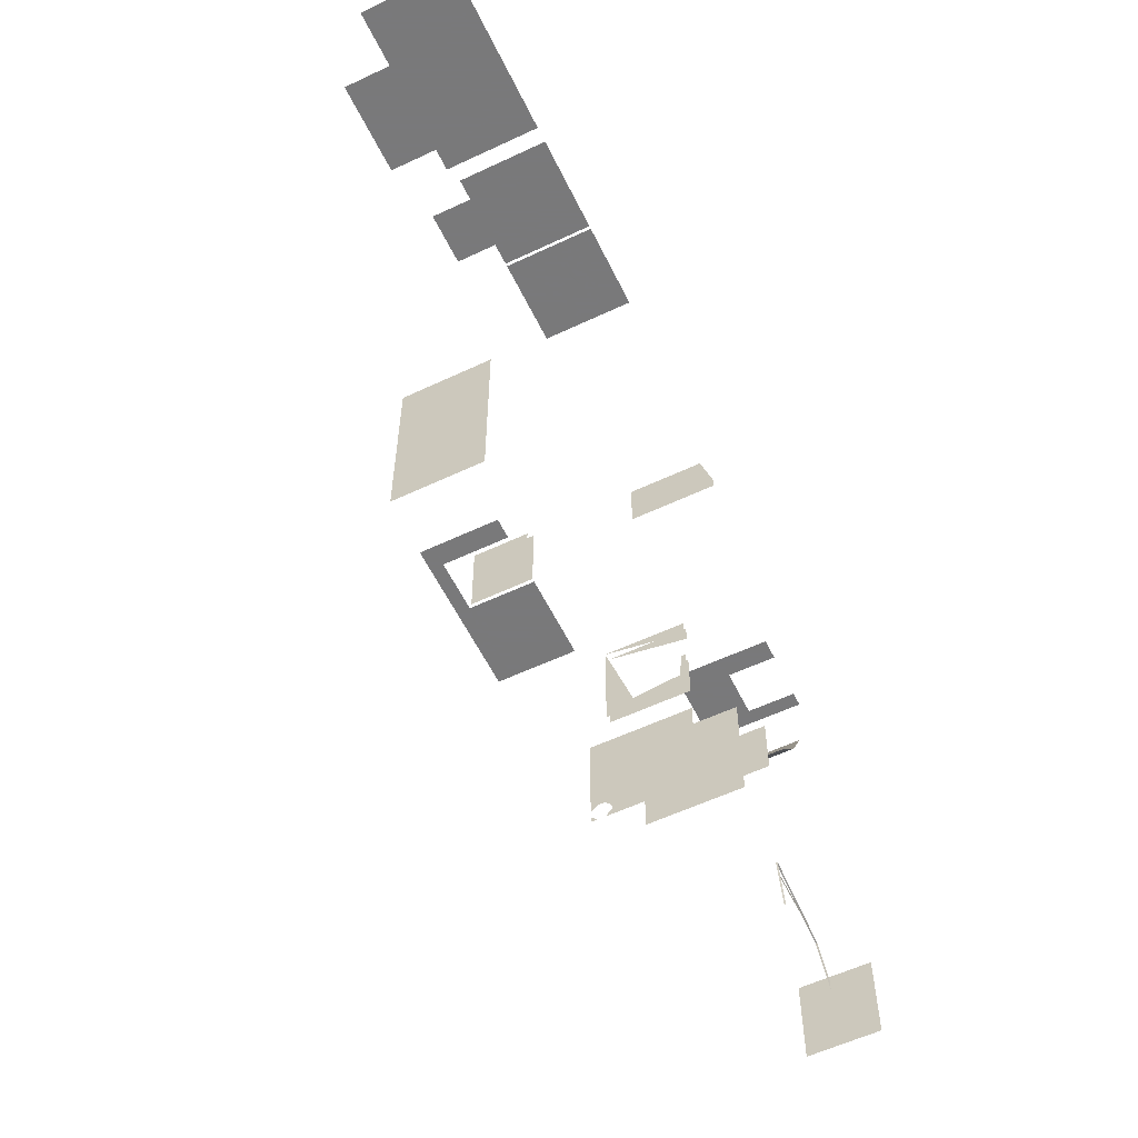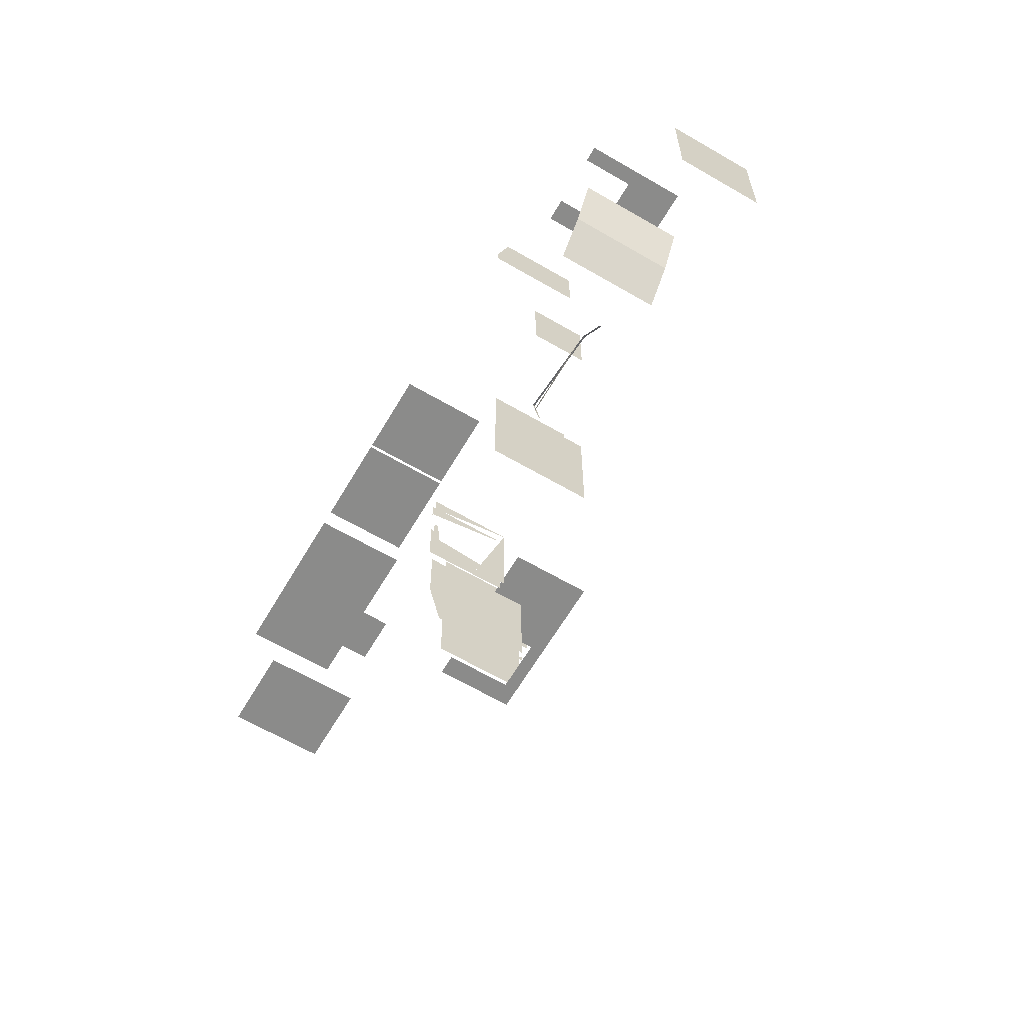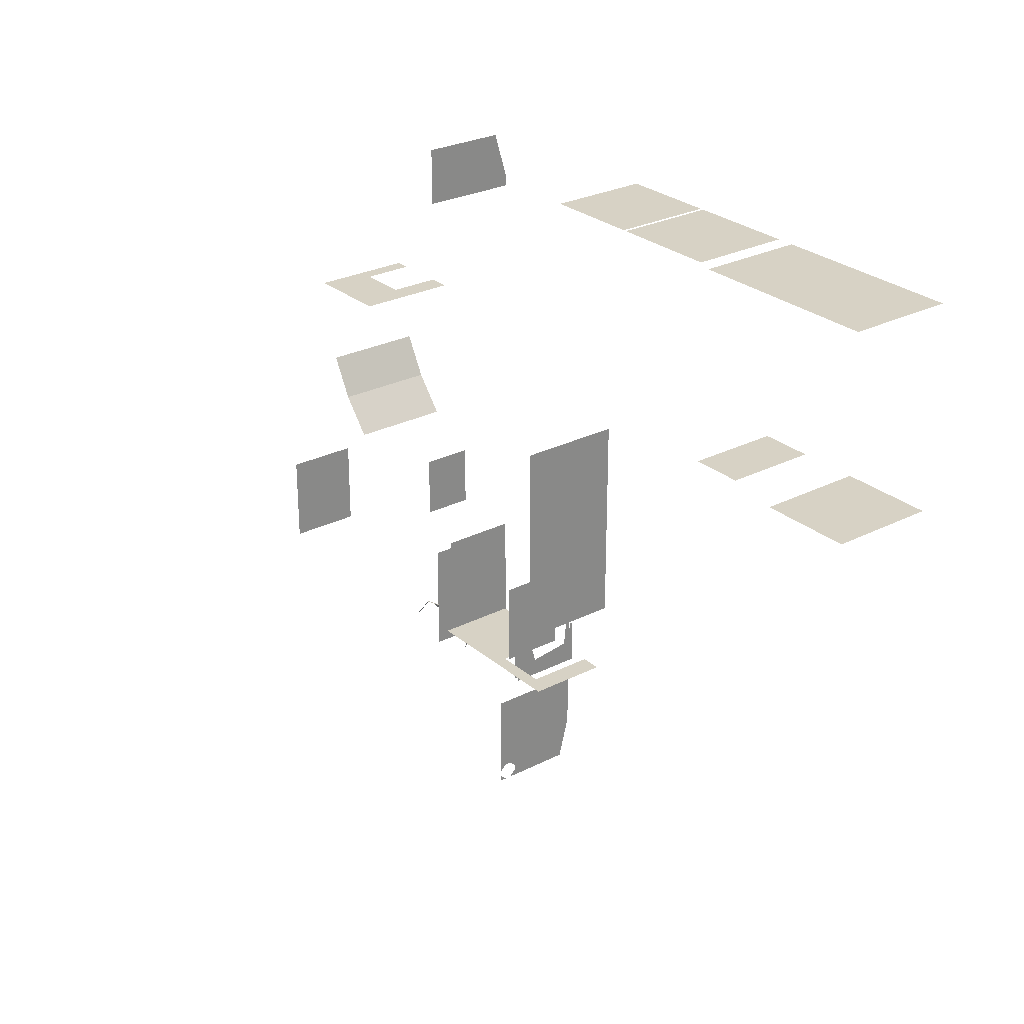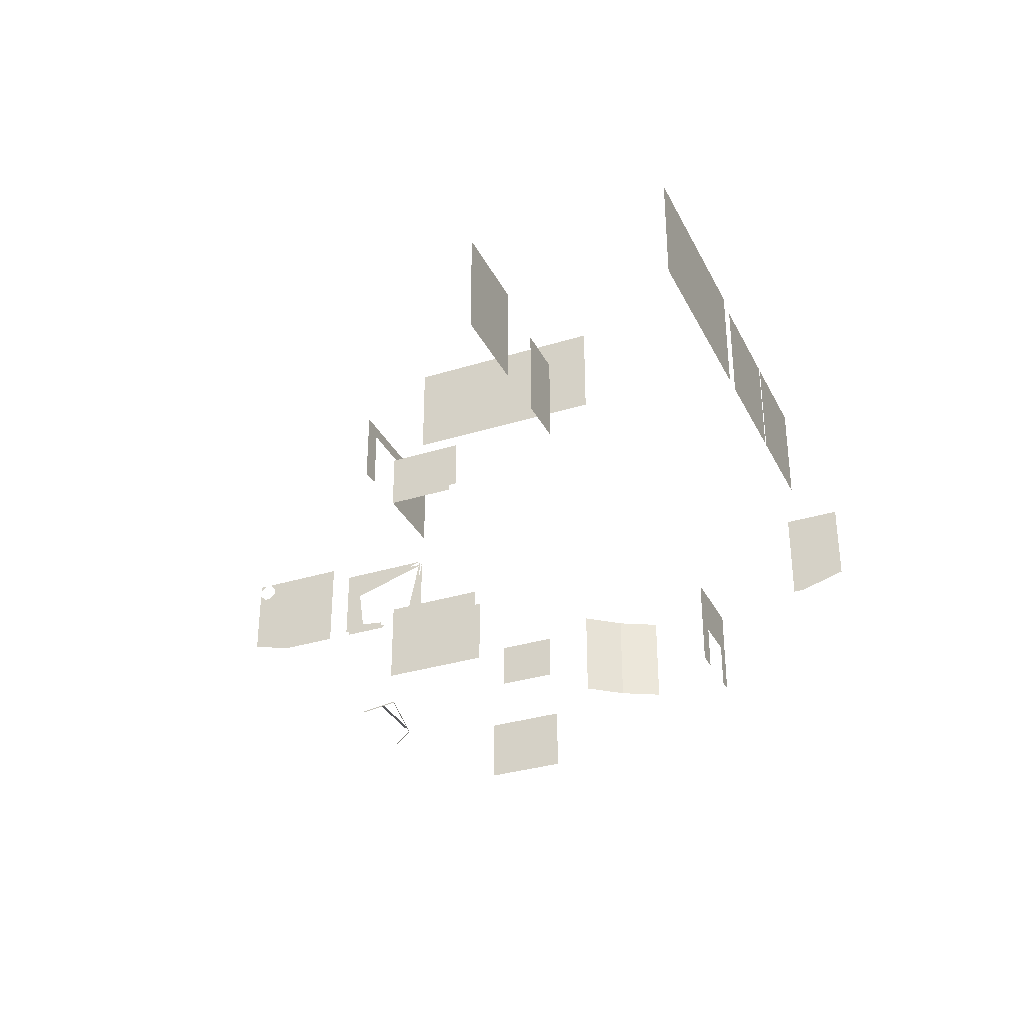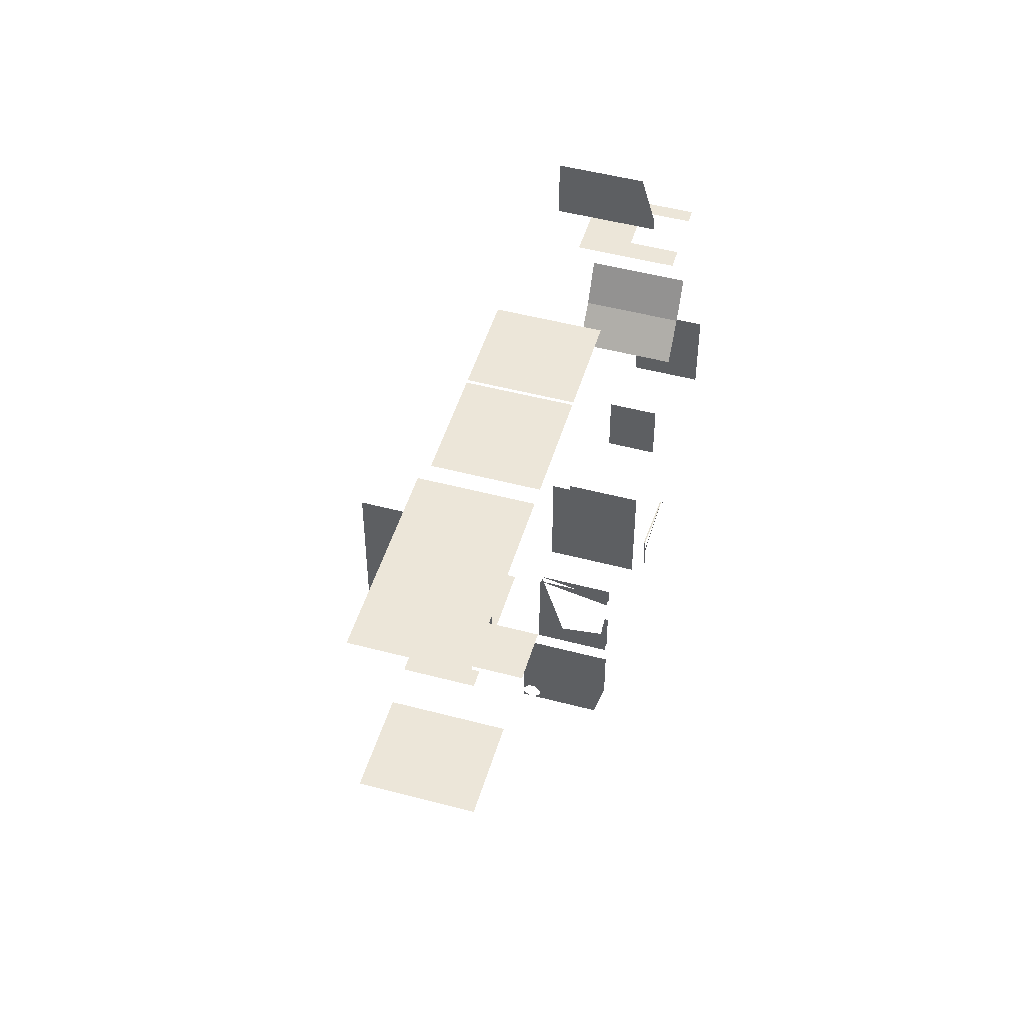
<metadata>
{"format":"obj","ext":"obj","renderer":"f3d","projection":"perspective","resolution":1024,"background":"white","views":[{"elev":-57.8,"azim":-64.0,"up":"+Z"},{"elev":-63.7,"azim":59.5,"up":"+Z"},{"elev":27.3,"azim":-128.0,"up":"+Z"},{"elev":-32.8,"azim":-66.7,"up":"+Y"},{"elev":49.1,"azim":-73.6,"up":"+Z"}]}
</metadata>
<code>
v -33 -140 -2092
v -42.53 -140 -2090
v -205.5 -140 -2090
v -33 -140 -2092
v -205.5 -140 -2090
v -203.7 -140 -2099
v -33 -140 -2092
v -203.7 -140 -2099
v -33 -140 -2099
v -213 -136 -2052
v -188.2 -136 -2177
v -188.8 -136.7 -2174
v -213 -136 -2052
v -188.8 -136.7 -2174
v -192 -140 -2158
v -213 -136 -2052
v -192 -140 -2158
v -203.7 -140 -2099
v -213 -136 -2052
v -203.7 -140 -2099
v -205.5 -140 -2090
v -213 -136 -2052
v -205.5 -140 -2090
v -213 -140 -2052
v -188.8 -136.7 -2174
v -190.8 -140 -2164
v -192 -140 -2158
v 0.3026 -136 -2099
v -213 -136 -2052
v -213 -140 -2052
v 0.3026 -136 -2099
v -213 -140 -2052
v -42.53 -140 -2090
v 0.3026 -136 -2099
v -42.53 -140 -2090
v -33 -140 -2092
v 0.3026 -136 -2099
v -33 -140 -2092
v 0.3026 -140 -2099
v 58 -136 -2169
v 2.533 -136 -2102
v 0.3026 -136 -2099
v 58 -136 -2169
v 0.3026 -136 -2099
v 0.3026 -140 -2099
v 58 -136 -2169
v 0.3026 -140 -2099
v 55.79 -140 -2167
v 58 -136 -2169
v 55.79 -140 -2167
v 58 -140 -2169
v 58 -136 -2169
v 58 -140 -2169
v 59.35 -140 -2171
v 58 -136 -2169
v 59.35 -140 -2171
v 69.27 -136 -2183
v 418 -140 -1978
v 418 52 -1978
v 418 52 -1738
v 418 -140 -1978
v 418 52 -1738
v 418 -140 -1738
v -686 -12 -1946
v -686 52 -1738
v -686 52 -1978
v -686 -12 -1946
v -686 52 -1978
v -686 4 -1978
v -686 -12 -1946
v -686 4 -1978
v -686 -21.85 -1978
v -686 -124 -1930
v -686 -20 -1945
v -686 -12 -1946
v -686 -124 -1930
v -686 -12 -1946
v -686 -21.85 -1978
v -686 -124 -1930
v -686 -21.85 -1978
v -686 -118.9 -1978
v -686 -12 -1751
v -686 -20 -1753
v -686 -140 -1778
v -686 -12 -1751
v -686 -140 -1778
v -686 -140 -1738
v -686 -12 -1751
v -686 -140 -1738
v -686 -129 -1738
v -686 -12 -1751
v -686 -129 -1738
v -686 -97 -1738
v -686 -12 -1751
v -686 -97 -1738
v -686 52 -1738
v -686 -140 -1861
v -686 -131.3 -1861
v -686 -124 -1930
v -686 -140 -1861
v -686 -124 -1930
v -686 -118.9 -1978
v -686 -140 -1861
v -686 -118.9 -1978
v -686 -140 -1978
v -686 -140 -1781
v -686 -140 -1778
v -686 -139.7 -1781
v -670 -20 -1945
v -670 -124 -1930
v -670 -118.9 -1978
v -670 -20 -1945
v -670 -118.9 -1978
v -670 -21.85 -1978
v -670 -20 -1945
v -670 -21.85 -1978
v -670 -12 -1946
v -670 -12 -1946
v -670 -21.85 -1978
v -670 52 -1978
v -670 -12 -1946
v -670 52 -1978
v -670 52 -1738
v -670 -140 -1778
v -670 -20 -1753
v -670 -12 -1751
v -670 -140 -1778
v -670 -12 -1751
v -670 52 -1738
v -670 -140 -1778
v -670 52 -1738
v -670 -97 -1738
v -670 -140 -1778
v -670 -97 -1738
v -670 -129 -1738
v -670 -140 -1778
v -670 -129 -1738
v -670 -140 -1738
v -670 -124 -1930
v -670 -131.3 -1861
v -670 -140 -1861
v -670 -124 -1930
v -670 -140 -1861
v -670 -140 -1978
v -670 -124 -1930
v -670 -140 -1978
v -670 -118.9 -1978
v -670 -139.7 -1781
v -670 -140 -1778
v -670 -140 -1781
v -382 -140 -1738
v -382 100 -1738
v -382 100 -1978
v -382 -140 -1738
v -382 100 -1978
v -382 -140 -1978
v -670 -140 -2187
v -670 -124.5 -2250
v -670 20 -2250
v -670 -140 -2187
v -670 20 -2250
v -670 52 -2250
v -670 -140 -2187
v -670 52 -2250
v -670 52 -2218
v -670 -140 -2187
v -670 52 -2218
v -670 52 -2042
v -670 -140 -2187
v -670 52 -2042
v -670 -140 -2042
v -670 52 -2282
v -670 20 -2250
v -670 -124.5 -2250
v -670 52 -2282
v -670 -124.5 -2250
v -670 -112.7 -2298
v -670 52 -2282
v -670 -112.7 -2298
v -670 52 -2298
v -670 52 -2266
v -670 52 -2250
v -670 20 -2250
v -670 52 -2266
v -670 20 -2250
v -670 52 -2282
v -670 52 -2218
v -670 84 -2250
v -670 100 -2250
v -670 52 -2218
v -670 100 -2250
v -670 100 -2042
v -670 52 -2218
v -670 100 -2042
v -670 52 -2042
v -670 84 -2250
v -670 100 -2266
v -670 100 -2250
v -670 84 -2298
v -670 100 -2298
v -670 100 -2282
v -670 52 -2218
v -670 52 -2250
v -670 68 -2250
v -670 52 -2218
v -670 68 -2250
v -670 84 -2250
v -670 52 -2282
v -670 52 -2298
v -670 68 -2298
v -670 68 -2250
v -670 52 -2250
v -670 52 -2266
v -1682 116 -1018
v -1674 116 -1018
v -1674 -140 -1018
v -1682 116 -1018
v -1674 -140 -1018
v -1682 -140 -1018
v -1402 -12 -1018
v -1402 84 -1018
v -1530 84 -1018
v -1402 -12 -1018
v -1530 84 -1018
v -1530 -139 -1018
v -1402 -12 -1018
v -1530 -139 -1018
v -1530 -140 -1018
v -1402 -12 -1018
v -1530 -140 -1018
v -1402 -140 -1018
v -1898 100 -1018
v -1898 116 -1018
v -1682 116 -1018
v -1898 100 -1018
v -1682 116 -1018
v -1682 -140 -1018
v -1898 100 -1018
v -1682 -140 -1018
v -1898 -140 -1018
v 116.3 -12 -1034
v 78 -12 -1034
v -34 -12 -1034
v 116.3 -12 -1034
v -34 -12 -1034
v -34 116 -1034
v 116.3 -12 -1034
v -34 116 -1034
v 116.3 116 -1034
v 78 -12 -1034
v 116.3 -12 -1034
v 116.3 -140 -1034
v 78 -12 -1034
v 116.3 -140 -1034
v 78 -140 -1034
v 72 100 -1247
v 72 116 -1247
v 17 116 -1350
v 72 100 -1247
v 17 116 -1350
v 17 -140 -1350
v 72 100 -1247
v 17 -140 -1350
v 72 -140 -1247
v 17 116 -1350
v -34 116 -1412
v -34 -140 -1412
v 17 116 -1350
v -34 -140 -1412
v 17 -140 -1350
v -382 100 -1690
v -382 100 -1698
v -382 100 -1708
v -382 100 -1690
v -382 100 -1708
v -382 52 -1708
v -382 100 -1690
v -382 52 -1708
v -382 52 -1690
v -382 -138.7 -1674
v -382 -28 -1674
v -382 52 -1674
v -382 -138.7 -1674
v -382 52 -1674
v -382 52 -1690
v -382 -138.7 -1674
v -382 52 -1690
v -382 52 -1708
v -382 -138.7 -1674
v -382 52 -1708
v -382 -140 -1708
v -382 -138.7 -1674
v -382 -140 -1708
v -382 -140 -1674
v -382 -140 -1708
v -382 52 -1708
v -382 100 -1708
v -382 -140 -1708
v -382 100 -1708
v -382 100 -1724
v -382 -140 -1708
v -382 100 -1724
v -382 -140 -1724
v -382 -140 -1738
v -382 -140 -1724
v -382 100 -1724
v -382 -140 -1738
v -382 100 -1724
v -382 100 -1738
v -193 -140 -1514
v -193 -12 -1514
v -193 -12 -1674
v -193 -140 -1514
v -193 -12 -1674
v -193 -28 -1674
v -193 -140 -1514
v -193 -28 -1674
v -193 -140 -1674
v -34 116 -1412
v -58 116 -1441
v -58 100 -1441
v -34 116 -1412
v -58 100 -1441
v -58 -140 -1441
v -34 116 -1412
v -58 -140 -1441
v -34 -140 -1412
v -34 -12 -1034
v -50 -12 -1034
v -106 -12 -1034
v -34 -12 -1034
v -106 -12 -1034
v -106 100 -1034
v -34 -12 -1034
v -106 100 -1034
v -106 116 -1034
v -34 -12 -1034
v -106 116 -1034
v -34 116 -1034
v -106 -12 -1034
v -50 -12 -1034
v -50 -139 -1034
v -106 -12 -1034
v -50 -139 -1034
v -50 -140 -1034
v -106 -12 -1034
v -50 -140 -1034
v -106 -140 -1034
v -1138 68 -522
v -1138 100 -522
v -906 100 -522
v -1138 68 -522
v -906 100 -522
v -906 -11.47 -522
v -1138 68 -522
v -906 -11.47 -522
v -1134 -11.47 -522
v -1138 68 -522
v -1134 -11.47 -522
v -1138 -11.48 -522
v -906 -75.17 -522
v -1138 -75.17 -522
v -1138 -28 -522
v -906 -75.17 -522
v -1138 -28 -522
v -1138 -11.48 -522
v -906 -75.17 -522
v -1138 -11.48 -522
v -1134 -11.47 -522
v -906 -75.17 -522
v -1134 -11.47 -522
v -906 -11.47 -522
v -1138 -124 -522
v -1138 -75.17 -522
v -906 -75.17 -522
v -1138 -124 -522
v -906 -75.17 -522
v -906 -123 -522
v -1138 -124 -522
v -906 -123 -522
v -906 -124 -522
v -1138 -124 -522
v -906 -124 -522
v -906 -139 -522
v -1138 -124 -522
v -906 -139 -522
v -1049 -139 -522
v -1138 -124 -522
v -1049 -139 -522
v -1138 -139 -522
v -1049 -140 -522
v -1138 -140 -522
v -1138 -139 -522
v -1049 -140 -522
v -1138 -139 -522
v -1049 -139 -522
v -906 -139 -522
v -906 -140 -522
v -941 -140 -522
v -906 -139 -522
v -941 -140 -522
v -1049 -140 -522
v -906 -139 -522
v -1049 -140 -522
v -1049 -139 -522
v -386 -126.2 -591.2
v -386 -106 -522
v -386 100 -522
v -386 -126.2 -591.2
v -386 100 -522
v -386 100 -530
v -386 -126.2 -591.2
v -386 100 -530
v -386 100 -666
v -386 -126.2 -591.2
v -386 100 -666
v -386 84 -666
v -386 -126.2 -591.2
v -386 84 -666
v -386 -140 -666
v -386 -126.2 -591.2
v -386 -140 -666
v -386 -140 -638.6
v -1898 -139 -522
v -1898 68 -522
v -1898 100 -522
v -1898 -139 -522
v -1898 100 -522
v -1898 116 -522
v -1898 -139 -522
v -1898 116 -522
v -1443 116 -522
v -1898 -139 -522
v -1443 116 -522
v -1443 100 -522
v -1898 -139 -522
v -1443 100 -522
v -1443 -140 -522
v -1898 -139 -522
v -1443 -140 -522
v -1497 -140 -522
v -1898 -139 -522
v -1497 -140 -522
v -1579 -140 -522
v -1898 -139 -522
v -1579 -140 -522
v -1898 -140 -522
v -1402 -16.3 -522
v -1402 84 -522
v -1402 100 -522
v -1402 -16.3 -522
v -1402 100 -522
v -1146 100 -522
v -1402 -16.3 -522
v -1146 100 -522
v -1146 68 -522
v -1402 -16.3 -522
v -1146 68 -522
v -1146 25.45 -522
v -1402 -16.3 -522
v -1146 25.45 -522
v -1146 -28 -522
v -1402 -16.3 -522
v -1146 -28 -522
v -1146 -139 -522
v -1402 -16.3 -522
v -1146 -139 -522
v -1146 -140 -522
v -1402 -16.3 -522
v -1146 -140 -522
v -1394 -140 -522
v -1402 -16.3 -522
v -1394 -140 -522
v -1402 -140 -522
v -1094 276 -1714
v -1044 276 -1714
v -1044 268 -1714
v -1094 276 -1714
v -1044 268 -1714
v -1044 116 -1714
v -1094 276 -1714
v -1044 116 -1714
v -1094 116 -1714
v -916 268 -1714
v -916 276 -1714
v -710 276 -1714
v -916 268 -1714
v -710 276 -1714
v -710 244 -1714
v -916 268 -1714
v -710 244 -1714
v -710 132 -1714
v -916 268 -1714
v -710 132 -1714
v -710 116 -1714
v -916 268 -1714
v -710 116 -1714
v -916 116 -1714
v -916 276 -1714
v -1044 276 -1714
v -1094 276 -1714
v -916 276 -1714
v -1094 276 -1714
v -1094 308 -1714
v -916 276 -1714
v -1094 308 -1714
v -710 308 -1714
v -916 276 -1714
v -710 308 -1714
v -710 276 -1714
v -1138 244 -1018
v -1138 244 -1514
v -1138 260 -1514
v -1138 244 -1018
v -1138 260 -1514
v -1138 276 -1514
v -1138 244 -1018
v -1138 276 -1514
v -1138 372 -1514
v -1138 244 -1018
v -1138 372 -1514
v -1138 372 -1018
v -1138 132 -1482
v -1138 132 -1514
v -1138 244 -1514
v -1138 132 -1482
v -1138 244 -1514
v -1138 244 -1018
v -1138 132 -1482
v -1138 244 -1018
v -1138 132 -1018
v -924 268 -1510
v -924 268 -1514
v -924 132 -1514
v -924 268 -1510
v -924 132 -1514
v -924 132 -1510
v -924 268 -1514
v -924 268 -1714
v -924 132 -1714
v -924 268 -1514
v -924 132 -1714
v -924 132 -1530
v -924 268 -1514
v -924 132 -1530
v -924 132 -1514
v -924 116 -1674
v -924 116 -1530
v -924 132 -1530
v -924 116 -1674
v -924 132 -1530
v -924 132 -1714
v -924 116 -1674
v -924 132 -1714
v -924 116 -1714
f 1 2 3
f 4 5 6
f 7 8 9
f 10 11 12
f 13 14 15
f 16 17 18
f 19 20 21
f 22 23 24
f 25 26 27
f 28 29 30
f 31 32 33
f 34 35 36
f 37 38 39
f 40 41 42
f 43 44 45
f 46 47 48
f 49 50 51
f 52 53 54
f 55 56 57
f 58 59 60
f 61 62 63
f 64 65 66
f 67 68 69
f 70 71 72
f 73 74 75
f 76 77 78
f 79 80 81
f 82 83 84
f 85 86 87
f 88 89 90
f 91 92 93
f 94 95 96
f 97 98 99
f 100 101 102
f 103 104 105
f 106 107 108
f 109 110 111
f 112 113 114
f 115 116 117
f 118 119 120
f 121 122 123
f 124 125 126
f 127 128 129
f 130 131 132
f 133 134 135
f 136 137 138
f 139 140 141
f 142 143 144
f 145 146 147
f 148 149 150
f 151 152 153
f 154 155 156
f 157 158 159
f 160 161 162
f 163 164 165
f 166 167 168
f 169 170 171
f 172 173 174
f 175 176 177
f 178 179 180
f 181 182 183
f 184 185 186
f 187 188 189
f 190 191 192
f 193 194 195
f 196 197 198
f 199 200 201
f 202 203 204
f 205 206 207
f 208 209 210
f 211 212 213
f 214 215 216
f 217 218 219
f 220 221 222
f 223 224 225
f 226 227 228
f 229 230 231
f 232 233 234
f 235 236 237
f 238 239 240
f 241 242 243
f 244 245 246
f 247 248 249
f 250 251 252
f 253 254 255
f 256 257 258
f 259 260 261
f 262 263 264
f 265 266 267
f 268 269 270
f 271 272 273
f 274 275 276
f 277 278 279
f 280 281 282
f 283 284 285
f 286 287 288
f 289 290 291
f 292 293 294
f 295 296 297
f 298 299 300
f 301 302 303
f 304 305 306
f 307 308 309
f 310 311 312
f 313 314 315
f 316 317 318
f 319 320 321
f 322 323 324
f 325 326 327
f 328 329 330
f 331 332 333
f 334 335 336
f 337 338 339
f 340 341 342
f 343 344 345
f 346 347 348
f 349 350 351
f 352 353 354
f 355 356 357
f 358 359 360
f 361 362 363
f 364 365 366
f 367 368 369
f 370 371 372
f 373 374 375
f 376 377 378
f 379 380 381
f 382 383 384
f 385 386 387
f 388 389 390
f 391 392 393
f 394 395 396
f 397 398 399
f 400 401 402
f 403 404 405
f 406 407 408
f 409 410 411
f 412 413 414
f 415 416 417
f 418 419 420
f 421 422 423
f 424 425 426
f 427 428 429
f 430 431 432
f 433 434 435
f 436 437 438
f 439 440 441
f 442 443 444
f 445 446 447
f 448 449 450
f 451 452 453
f 454 455 456
f 457 458 459
f 460 461 462
f 463 464 465
f 466 467 468
f 469 470 471
f 472 473 474
f 475 476 477
f 478 479 480
f 481 482 483
f 484 485 486
f 487 488 489
f 490 491 492
f 493 494 495
f 496 497 498
f 499 500 501
f 502 503 504
f 505 506 507
f 508 509 510
f 511 512 513
f 514 515 516
f 517 518 519
f 520 521 522
f 523 524 525
f 526 527 528
f 529 530 531
f 532 533 534
f 535 536 537
f 538 539 540
f 541 542 543
f 544 545 546
f 547 548 549
f 550 551 552
f 553 554 555

</code>
